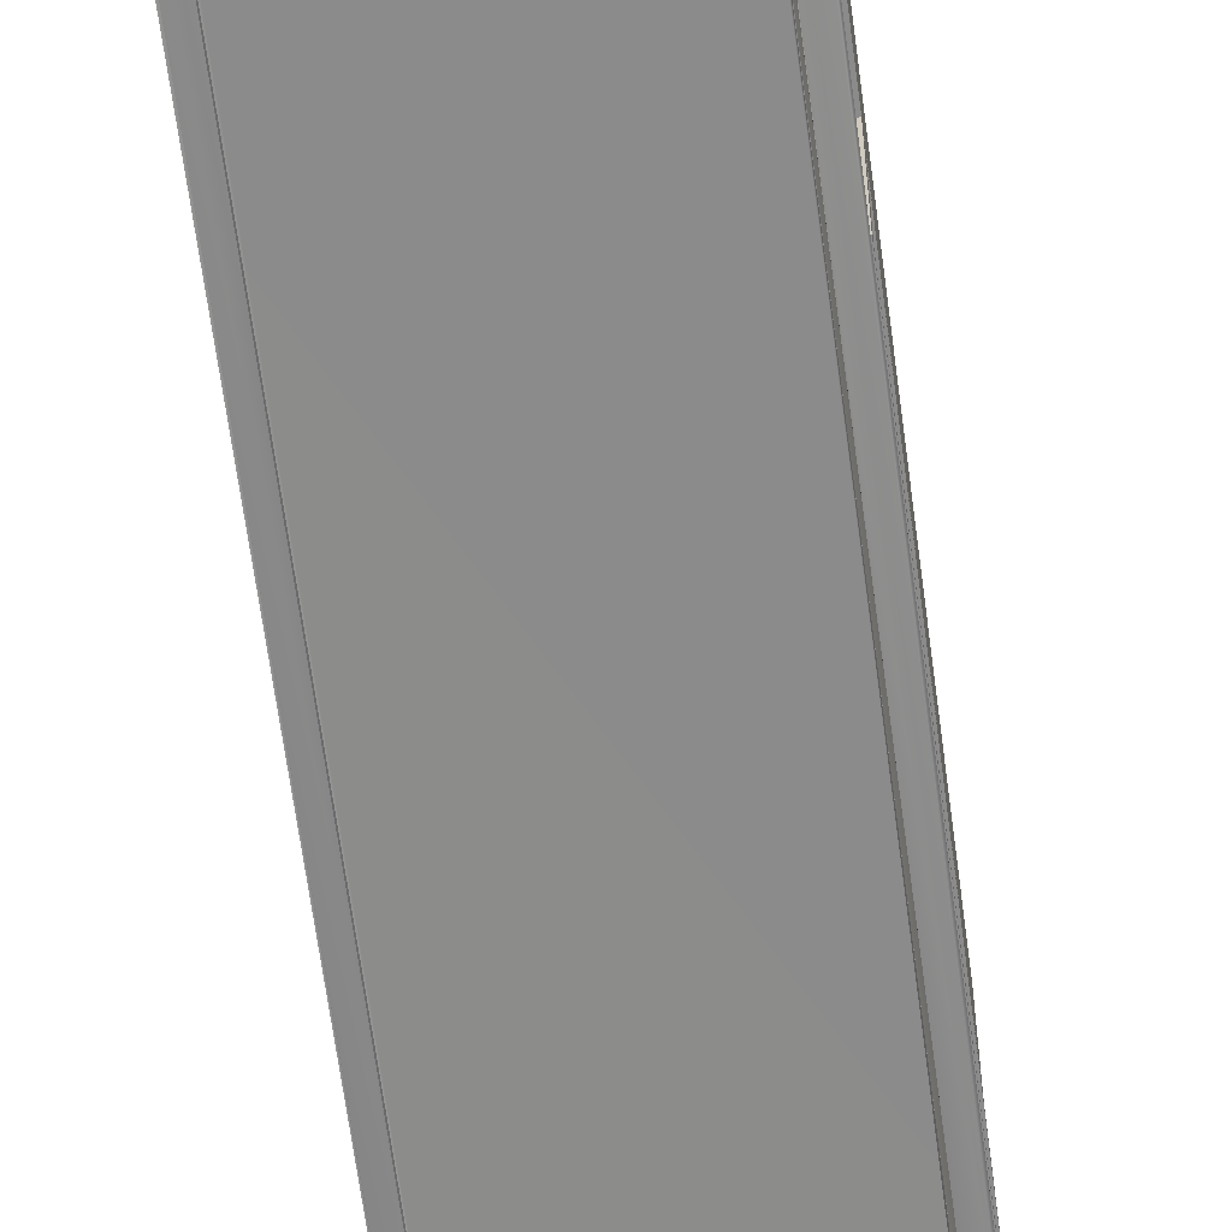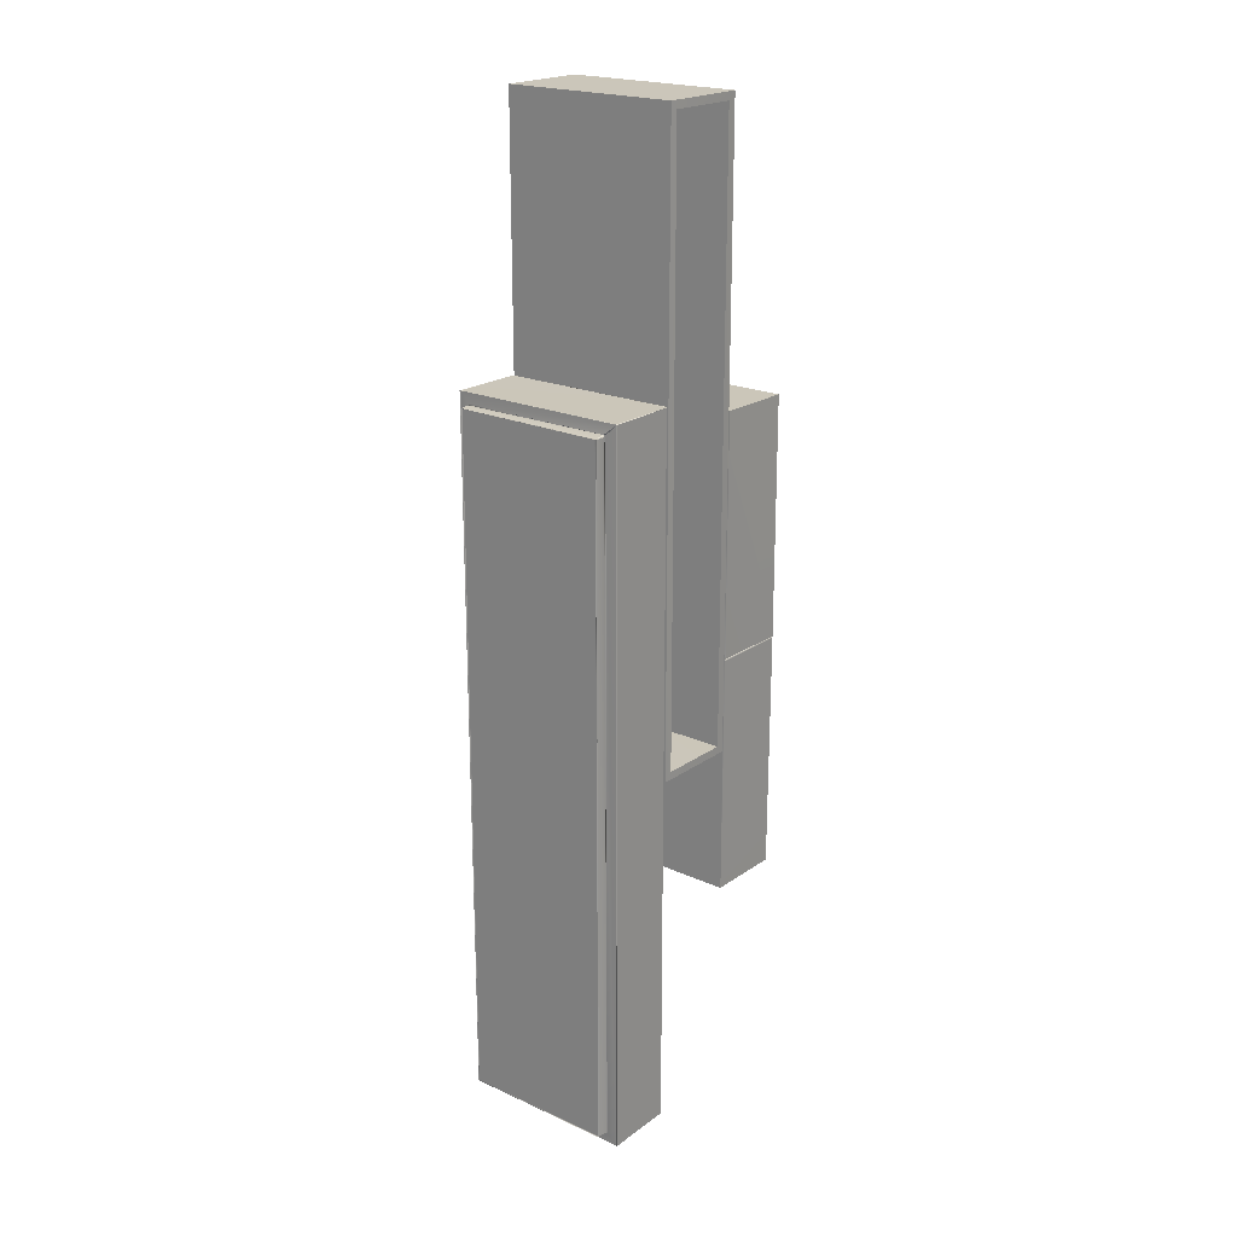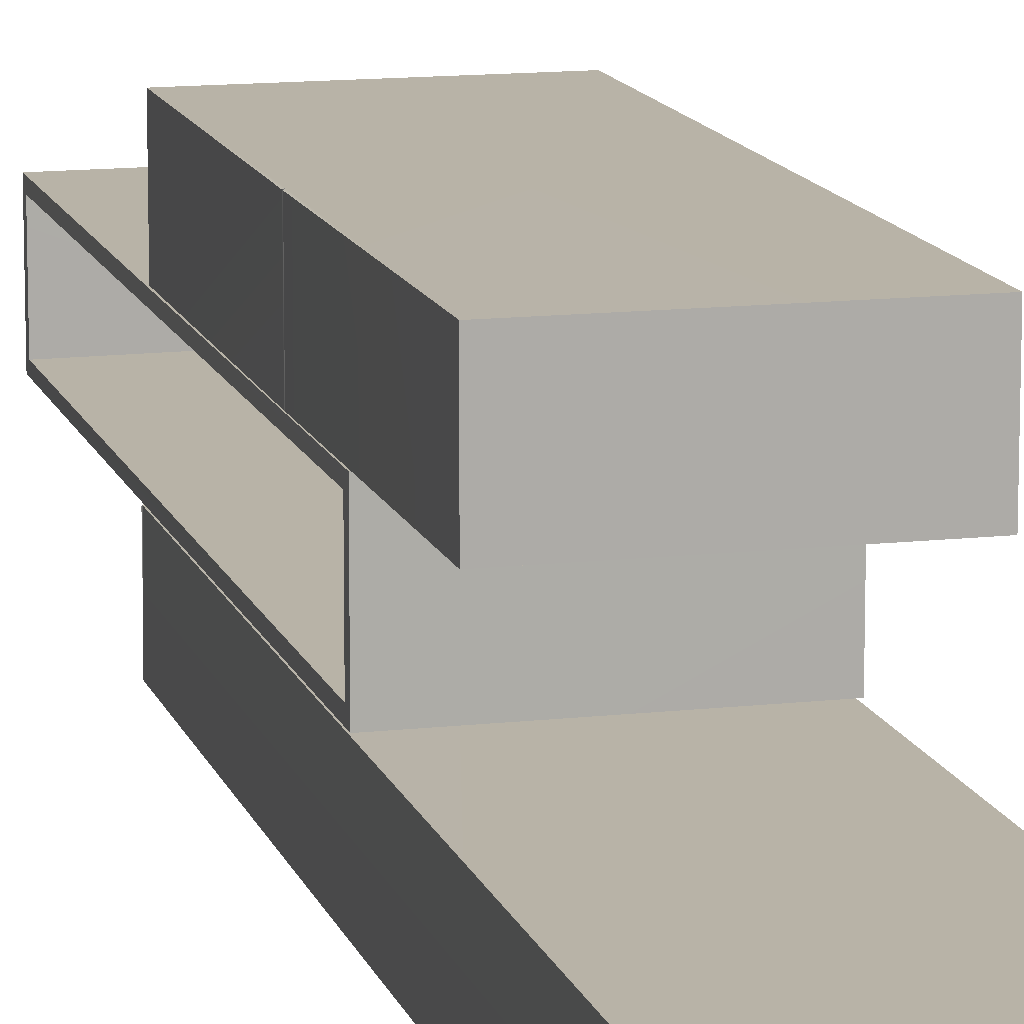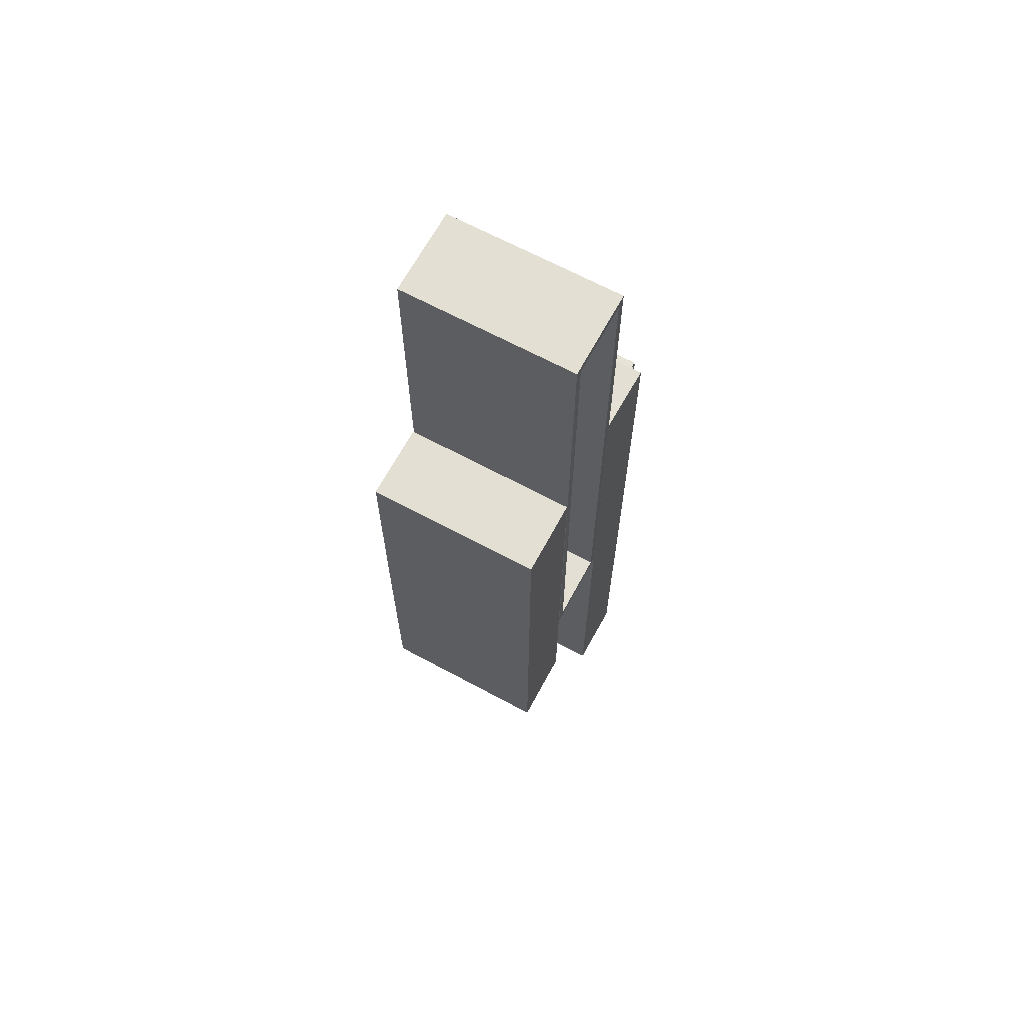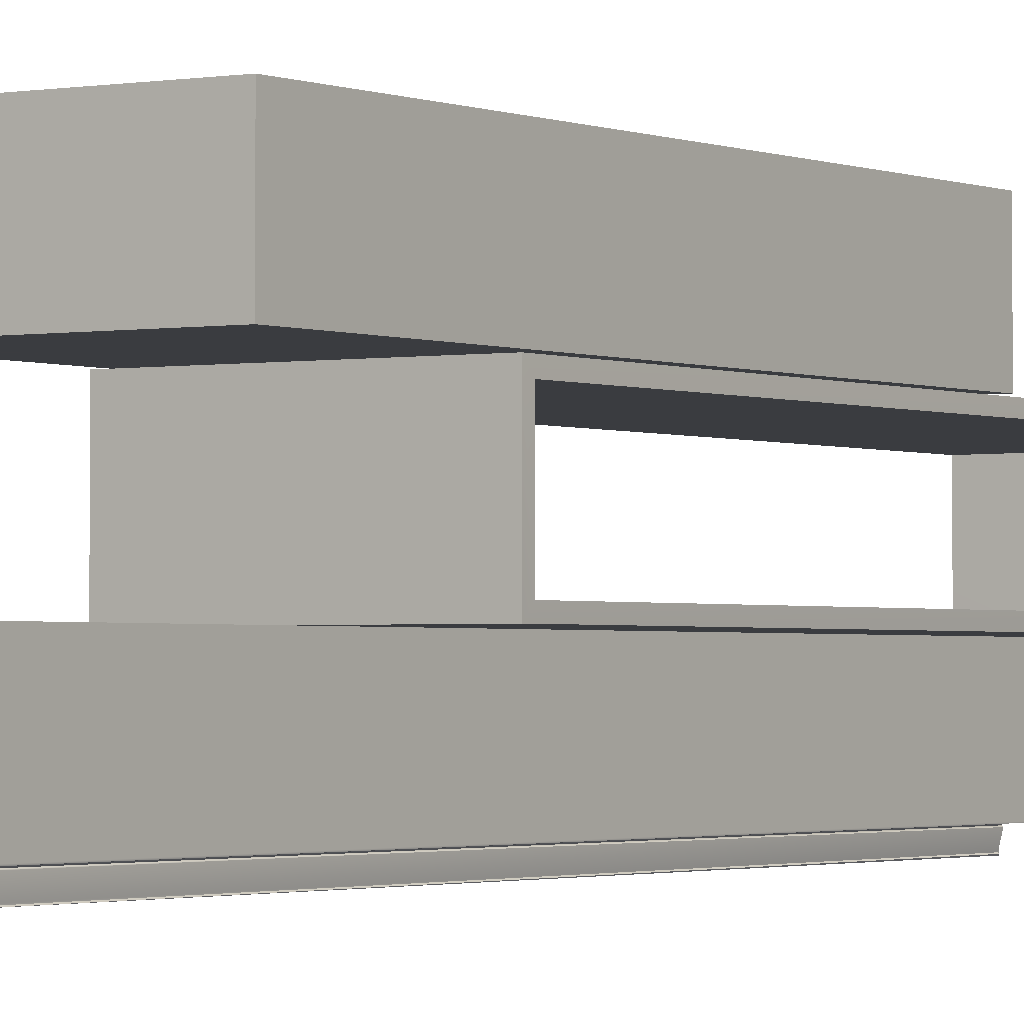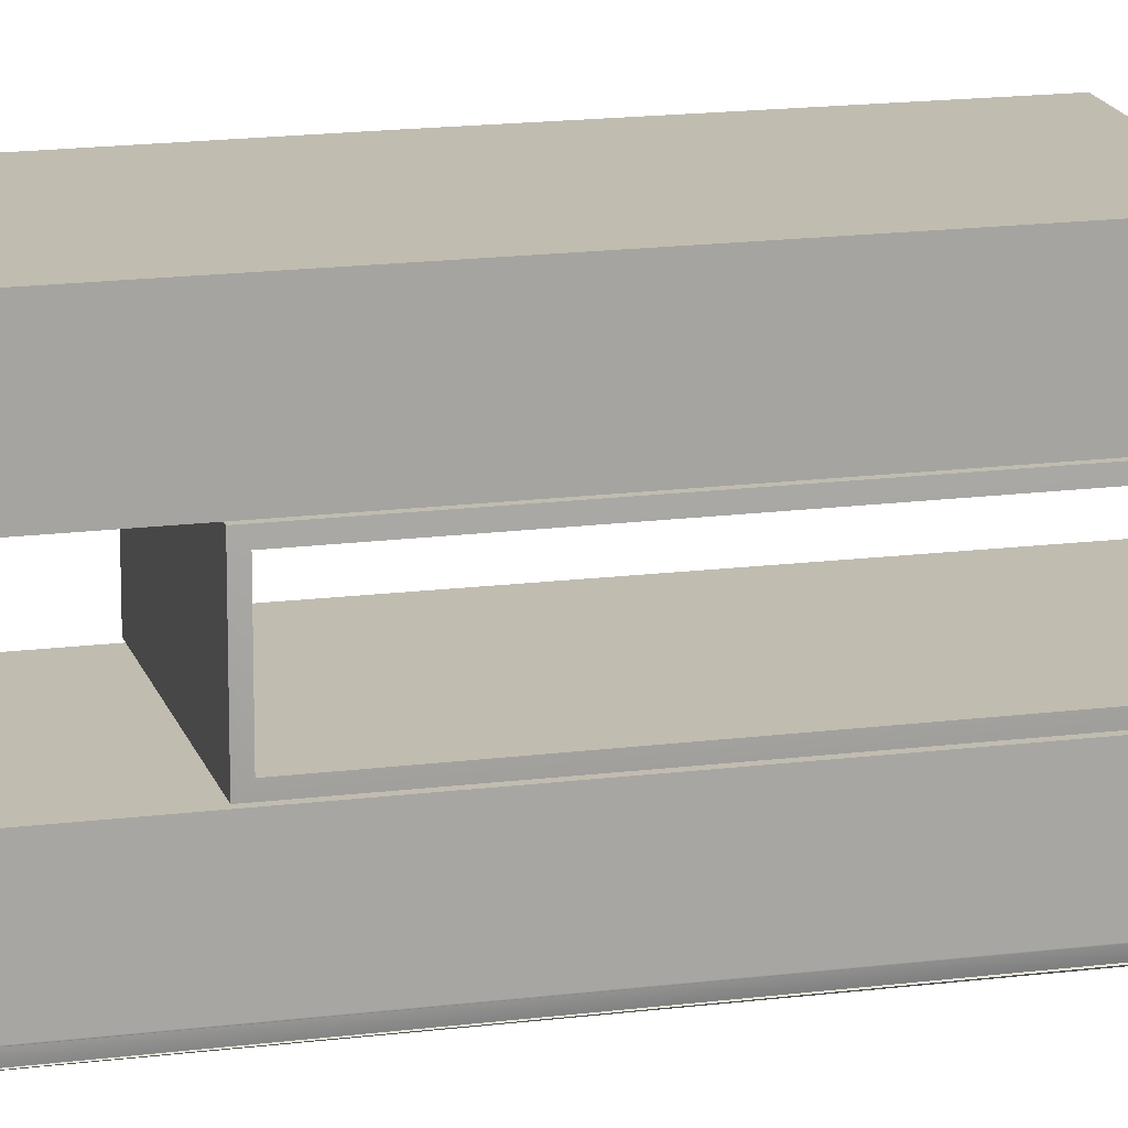
<metadata>
{"format":"obj","ext":"obj","renderer":"f3d","projection":"perspective","resolution":1024,"background":"white","views":[{"elev":-64.0,"azim":-172.5,"up":"+Y"},{"elev":21.1,"azim":39.1,"up":"+Z"},{"elev":12.9,"azim":165.2,"up":"+Y"},{"elev":66.4,"azim":-151.6,"up":"+Z"},{"elev":-1.8,"azim":-146.4,"up":"+Y"},{"elev":16.5,"azim":-104.6,"up":"+Y"}]}
</metadata>
<code>
g
v -0.149 0.209 -0.461
v -0.149 0.209 0.344
v 0.148 0.08 -0.058
v 0.15 0.081 -0.06
v 0.148 0.21 -0.058
v 0.15 0.209 -0.057
v 0.15 0.209 -0.06
v -0.148 -0.072 -0.815
v -0.148 -0.072 0.382
v 0.148 -0.072 0.382
v 0.148 -0.072 -0.815
v -0.128 -0.208 0.362
v -0.128 -0.208 -0.795
v 0.128 -0.208 -0.795
v 0.128 -0.208 0.362
v -0.15 -0.188 -0.814
v -0.15 -0.189 -0.815
v -0.148 -0.188 -0.816
v -0.148 -0.189 -0.815
v -0.148 -0.188 0.382
v -0.15 -0.188 0.382
v -0.15 -0.189 0.382
v 0.149 -0.189 0.382
v 0.148 -0.188 -0.815
v 0.15 -0.188 0.382
v 0.15 -0.189 0.382
v 0.148 -0.188 0.383
v 0.15 -0.188 -0.814
v 0.15 -0.189 -0.815
v -0.149 -0.072 -0.816
v -0.132 -0.19 -0.217
v -0.131 -0.19 0.365
v -0.132 -0.192 0.362
v -0.128 -0.2 0.364
v -0.129 -0.192 -0.798
v -0.131 -0.19 -0.797
v -0.128 -0.192 -0.798
v -0.13 -0.192 -0.795
v -0.13 -0.191 -0.796
v -0.131 -0.19 -0.796
v 0.132 -0.19 -0.217
v 0.131 -0.19 -0.798
v 0.132 -0.192 -0.795
v 0.128 -0.2 -0.797
v 0.129 -0.192 0.365
v 0.131 -0.19 0.364
v 0.128 -0.192 0.365
v 0.13 -0.192 0.362
v -0.128 -0.21 -0.795
v 0.128 -0.21 -0.796
v 0.128 -0.21 0.362
v -0.128 -0.21 0.363
v -0.149 -0.069 -0.215
v -0.149 -0.069 0.815
v 0.149 -0.069 0.815
v 0.149 -0.069 -0.215
v -0.149 0.079 -0.215
v -0.149 0.079 0.815
v 0.149 0.079 0.815
v 0.149 0.079 -0.215
v 0.149 0.066 -0.202
v 0.149 -0.056 0.802
v -0.149 -0.055 0.802
v 0.149 0.065 0.802
v -0.149 0.066 0.802
v -0.149 0.065 -0.202
v 0.149 -0.055 -0.202
v -0.149 -0.056 -0.202
v -0.149 0.081 0.345
v 0.149 0.209 -0.461
v 0.149 0.081 -0.461
v -0.131 -0.19 0.363
v -0.13 -0.191 0.363
v 0.131 -0.19 -0.796
v 0.13 -0.191 -0.796
v 0.131 -0.19 0.363
v 0.13 -0.191 0.363
v -0.15 -0.189 -0.815
v -0.149 -0.189 -0.816
v -0.15 -0.189 0.382
v 0.15 -0.189 0.382
v 0.149 -0.189 0.383
v 0.15 -0.189 -0.815
v -0.148 -0.07 -0.816
v -0.148 -0.071 -0.816
v 0.148 -0.07 0.383
v 0.149 -0.072 0.383
v 0.148 -0.071 0.383
v -0.129 -0.209 0.362
v -0.129 -0.21 0.362
v -0.128 -0.21 0.363
v -0.128 -0.209 0.363
v -0.129 -0.21 -0.794
v -0.129 -0.21 -0.794
v 0.13 -0.209 -0.795
v 0.129 -0.21 -0.794
v 0.128 -0.21 -0.796
v 0.128 -0.209 -0.796
v 0.129 -0.21 0.362
v 0.13 -0.21 0.362
v 0.149 0.209 0.344
v 0.149 0.081 0.345
v -0.149 0.081 -0.461
v -0.13 -0.208 -0.795
v 0.13 -0.208 0.362
v -0.13 -0.209 -0.794
v 0.13 -0.209 0.362
v 0.15 0.081 -0.057
g
f 14 49 50
f 12 51 52
f 58 54 59
f 55 59 54
f 60 56 57
f 53 57 56
f 62 63 64
f 65 64 63
f 61 66 67
f 68 67 66
f 30 8 85
f 84 85 8
f 87 10 88
f 86 88 10
f 90 12 89
f 52 91 12
f 91 92 12
f 92 34 12
f 13 49 93
f 93 94 13
f 96 14 95
f 50 97 14
f 97 98 14
f 98 44 14
f 15 51 99
f 99 100 15
f 38 33 39
f 73 39 33
f 40 72 36
f 32 36 72
f 36 32 31
f 75 39 74
f 40 74 39
f 48 43 77
f 75 77 43
f 76 74 46
f 42 46 74
f 46 42 41
f 73 77 72
f 76 72 77
f 49 12 93
f 90 93 12
f 93 90 94
f 89 94 90
f 50 49 97
f 13 97 49
f 97 13 98
f 98 13 44
f 51 14 99
f 96 99 14
f 99 96 100
f 95 100 96
f 52 51 91
f 15 91 51
f 91 15 92
f 92 15 34
f 2 69 101
f 102 101 69
f 70 71 1
f 103 1 71
f 6 108 5
f 3 5 108
f 4 7 3
f 5 3 7
f 8 16 9
f 21 9 16
f 9 20 87
f 27 87 20
f 10 25 11
f 28 11 25
f 11 24 30
f 18 30 24
f 12 49 51
f 14 51 49
f 9 10 8
f 11 8 10
f 38 104 33
f 12 33 104
f 13 37 44
f 48 105 43
f 14 43 105
f 15 47 34
f 22 9 21
f 16 8 17
f 29 11 28
f 79 19 20
f 82 23 24
f 106 104 13
f 107 105 15
f 79 20 78
f 80 78 20
f 78 80 17
f 22 17 80
f 17 22 16
f 21 16 22
f 80 9 22
f 20 9 80
f 17 8 78
f 78 8 79
f 30 79 8
f 79 30 18
f 82 20 23
f 27 20 82
f 82 87 27
f 87 82 10
f 81 10 82
f 26 10 81
f 25 10 26
f 88 9 87
f 86 9 88
f 10 9 86
f 82 24 81
f 83 81 24
f 81 83 26
f 29 26 83
f 26 29 25
f 28 25 29
f 83 11 29
f 24 11 83
f 79 24 19
f 18 24 79
f 85 11 30
f 84 11 85
f 8 11 84
f 39 73 40
f 72 40 73
f 44 37 75
f 39 75 37
f 74 40 42
f 36 42 40
f 35 42 36
f 77 75 76
f 74 76 75
f 34 47 73
f 77 73 47
f 72 76 32
f 46 32 76
f 45 32 46
f 94 89 13
f 12 13 89
f 13 12 106
f 106 12 104
f 100 95 15
f 14 15 95
f 15 14 107
f 107 14 105
f 73 12 34
f 33 12 73
f 104 38 13
f 39 13 38
f 37 13 39
f 75 14 44
f 43 14 75
f 105 48 15
f 77 15 48
f 47 15 77
f 54 53 55
f 56 55 53
f 58 59 57
f 60 57 59
f 67 68 62
f 63 62 68
f 64 65 61
f 66 61 65
f 5 101 6
f 70 5 7
f 3 71 4
f 102 3 108
f 102 69 3
f 3 69 71
f 69 103 71
f 71 7 4
f 70 7 71
f 5 2 101
f 70 2 5
f 1 2 70
f 6 101 102
f 108 6 102
f 1 69 2
f 103 69 1
f 31 20 36
f 19 36 20
f 32 20 31
f 36 19 35
f 35 19 42
f 24 42 19
f 20 32 23
f 45 23 32
f 46 23 45
f 42 24 41
f 23 46 24
f 41 24 46
f 55 62 59
f 64 59 62
f 62 55 67
f 56 67 55
f 59 64 60
f 61 60 64
f 67 56 61
f 60 61 56
f 54 63 53
f 68 53 63
f 63 54 65
f 58 65 54
f 53 68 57
f 66 57 68
f 65 58 66
f 57 66 58

</code>
